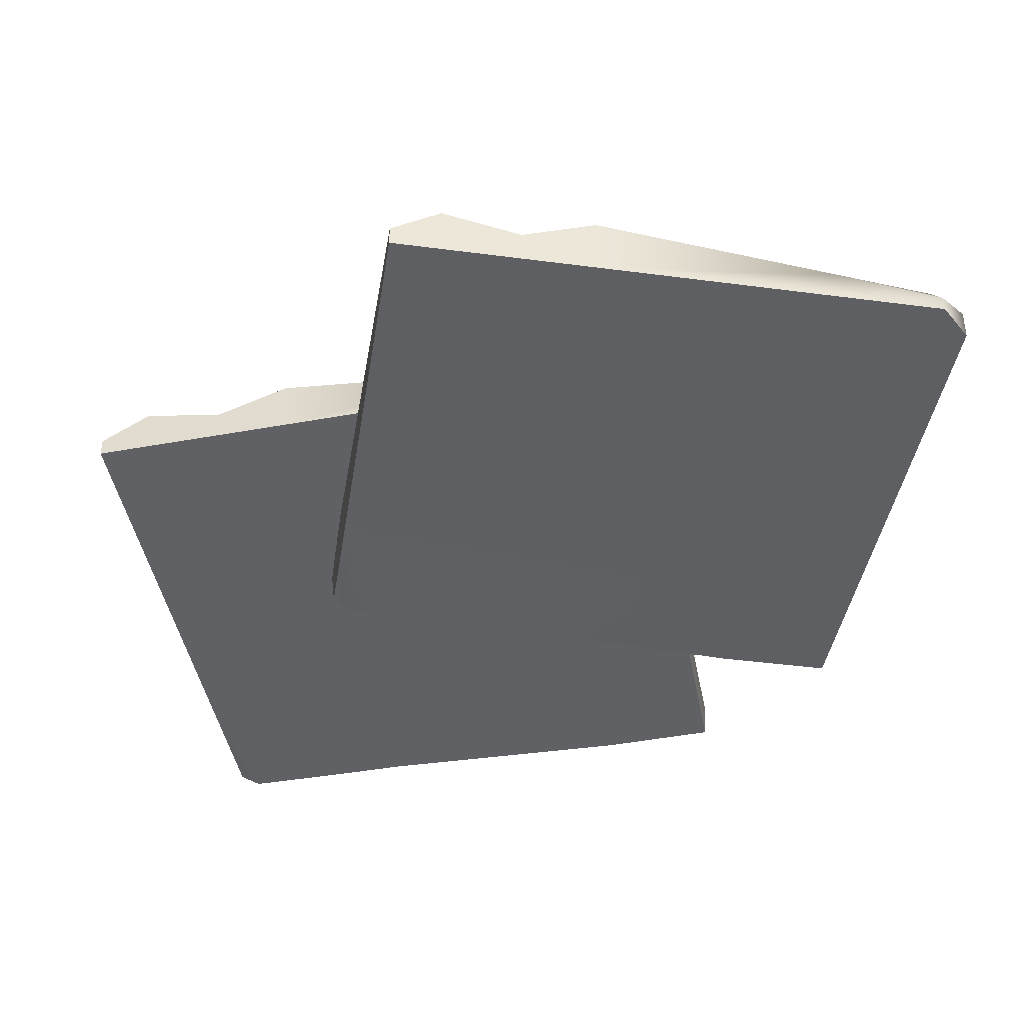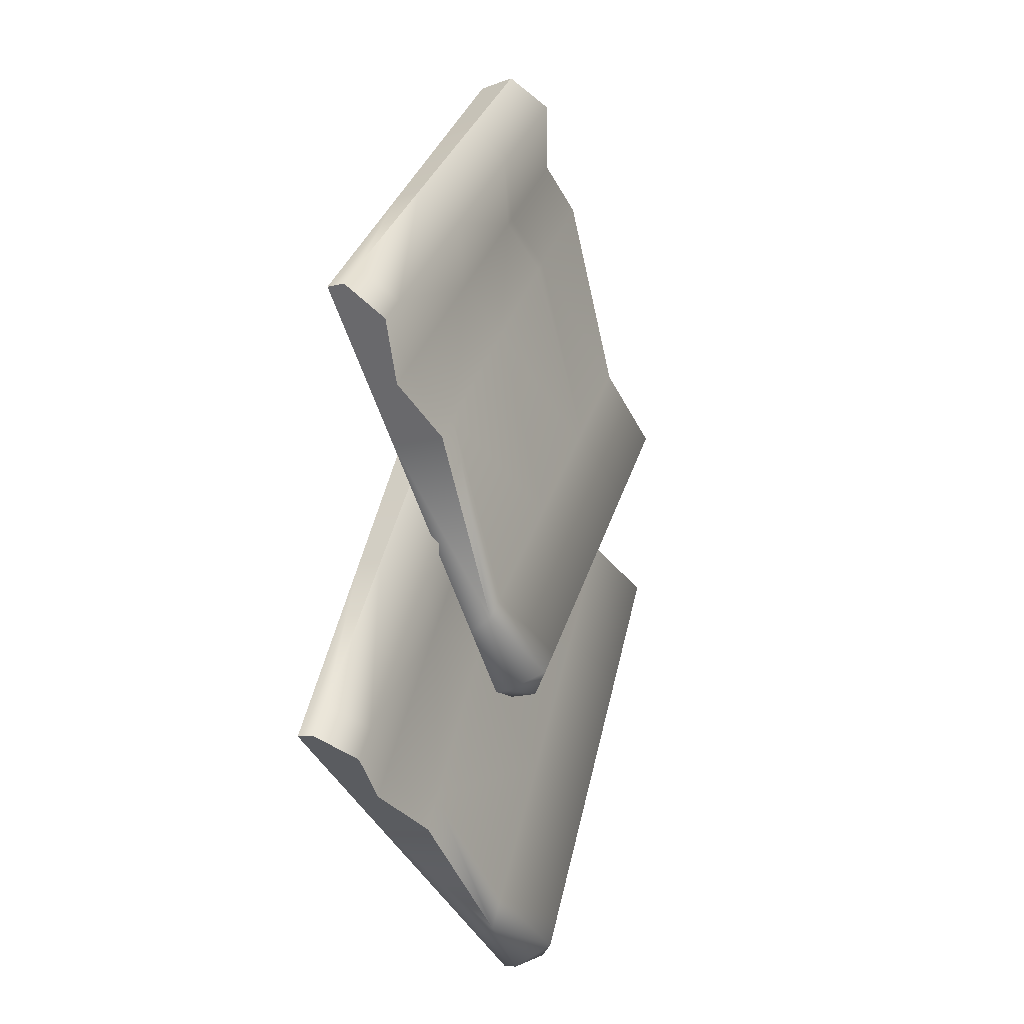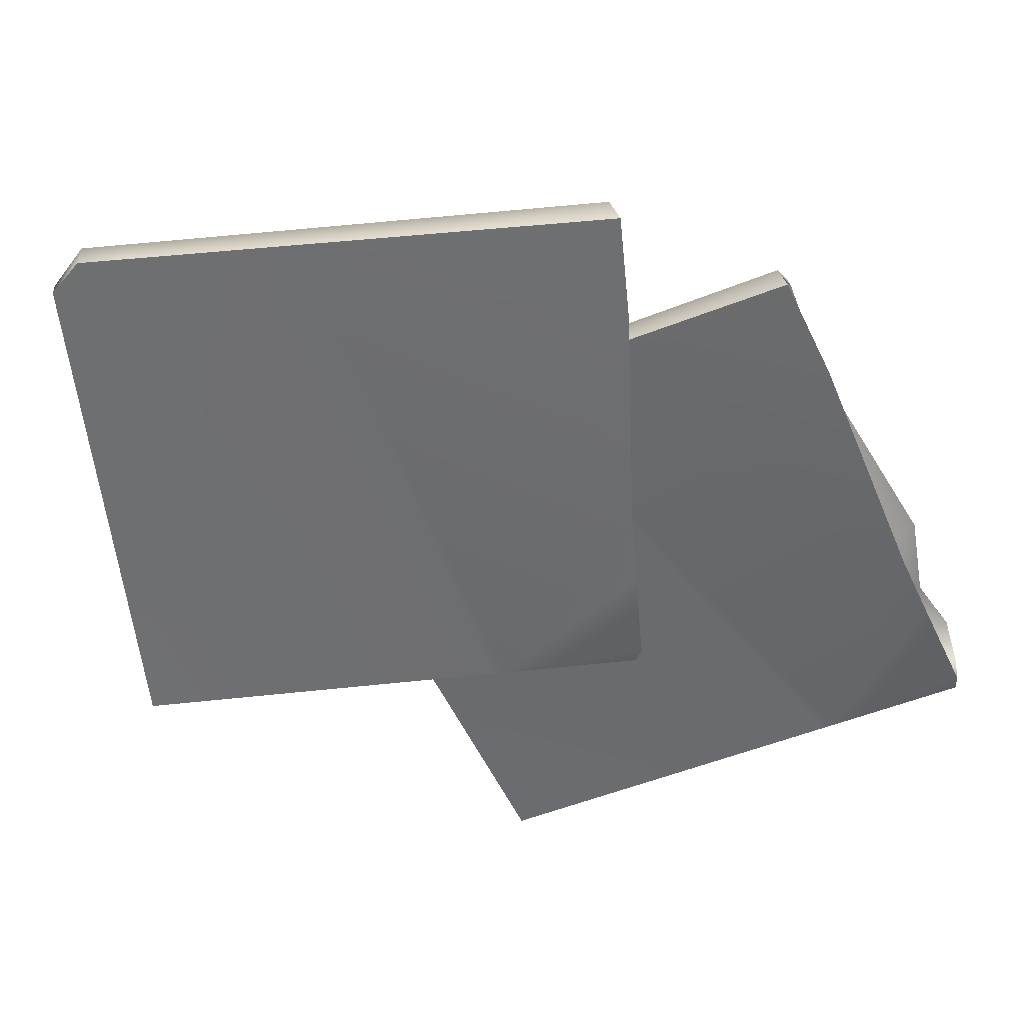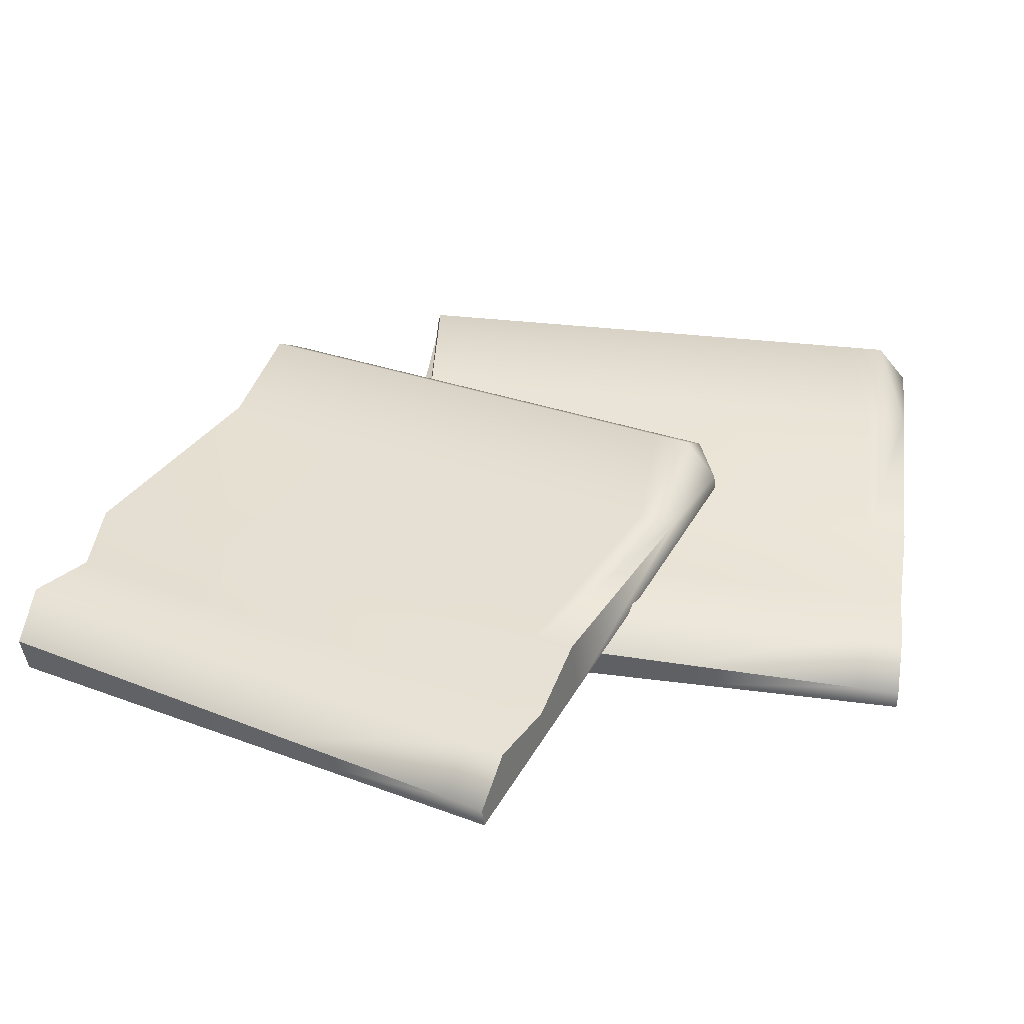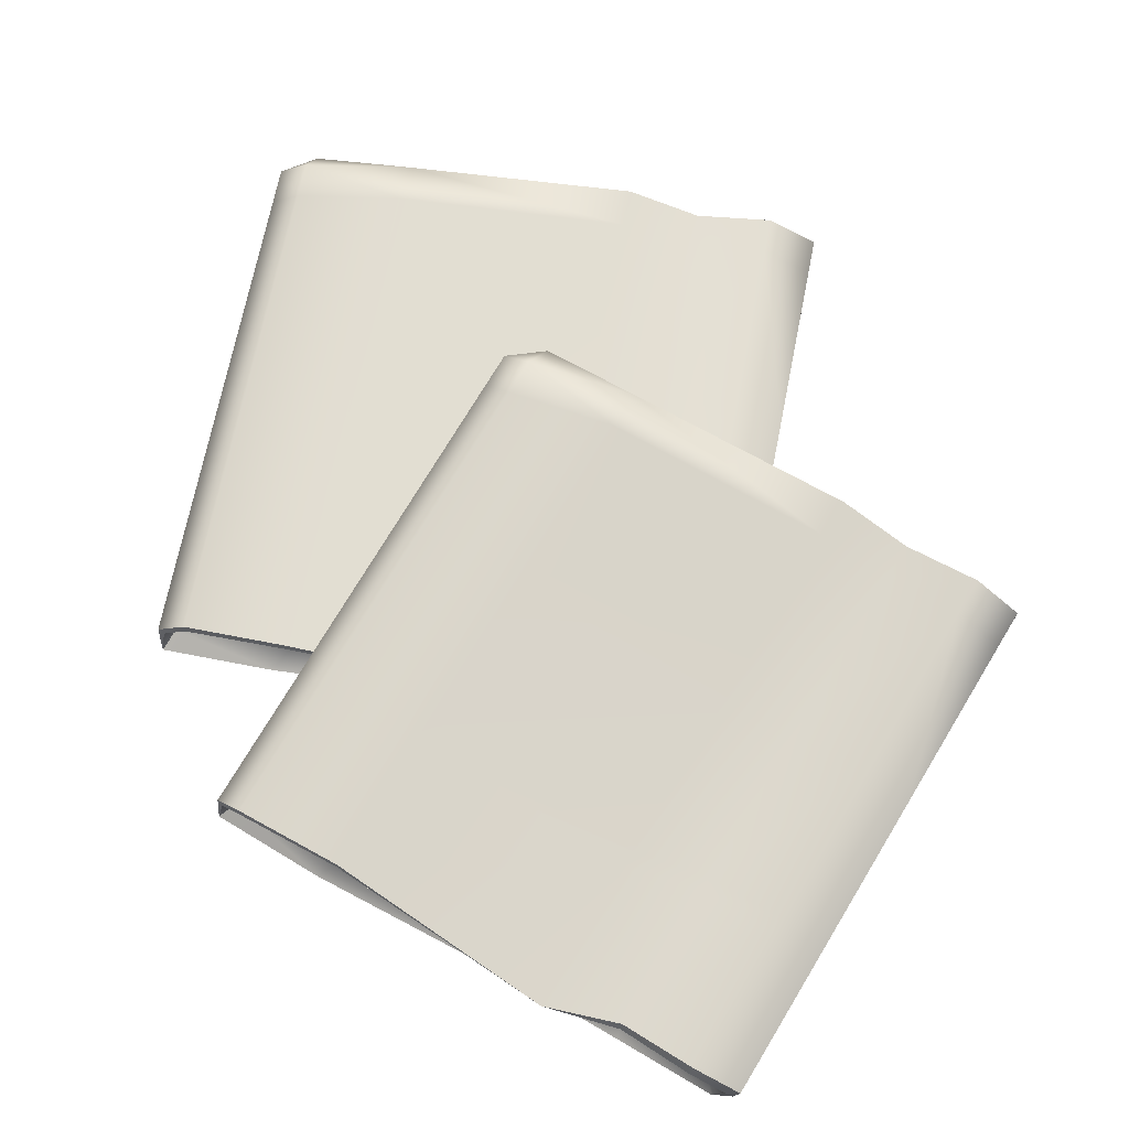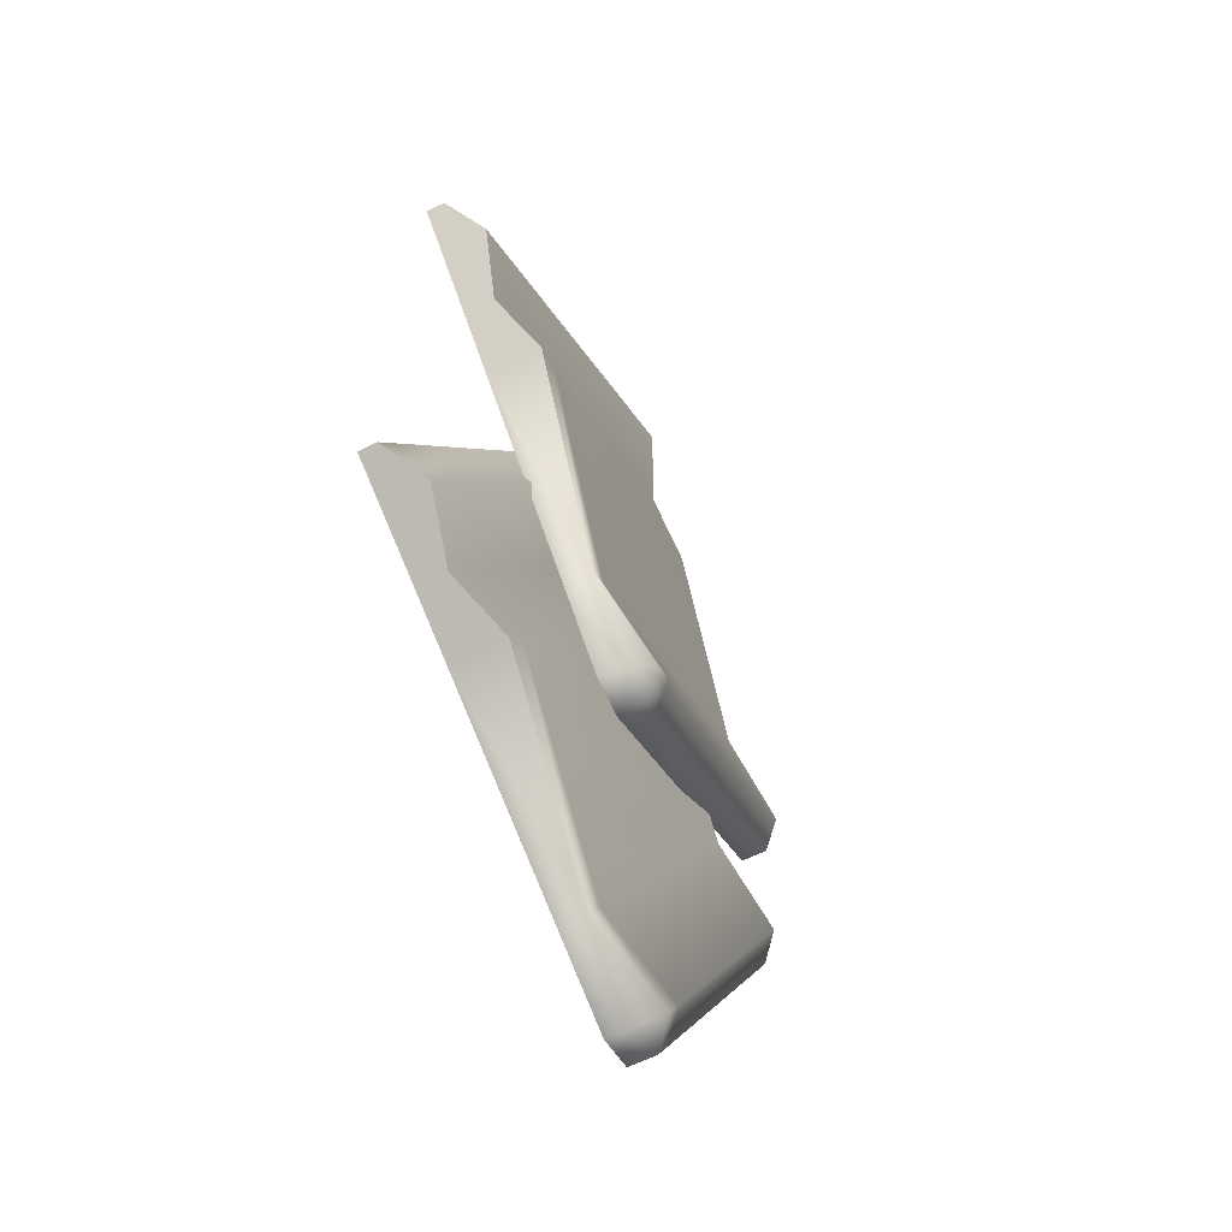
<metadata>
{"format":"obj","ext":"obj","renderer":"f3d","projection":"perspective","resolution":1024,"background":"white","views":[{"elev":-41.2,"azim":140.8,"up":"+Y"},{"elev":-7.2,"azim":117.6,"up":"+Z"},{"elev":-54.6,"azim":-114.3,"up":"+Y"},{"elev":40.9,"azim":67.6,"up":"+Y"},{"elev":68.5,"azim":-18.9,"up":"+Y"},{"elev":-61.8,"azim":116.8,"up":"+Z"}]}
</metadata>
<code>
v  -1.588 0.0779 -0.0863
v  -1.594 0.1375 -0.0868
v  -2.185 0.2364 -0.348
v  -2.29 0.1392 -0.4084
v  -2.29 0.0779 -0.4084
v  1.857 0.2011 -2.087
v  1.857 -0.0096 -2.087
v  1.456 -0.0096 -2.319
v  1.456 0.3717 -2.319
v  -0.2852 0.1895 0.656
v  -0.2695 0.0779 0.6699
v  0.1507 0.0929 0.7495
v  2.285 0.309 -1.84
v  2.554 0.1171 -1.685
v  2.554 -0.0096 -1.685
v  0.0446 -0.0096 -3.134
v  0.1384 0.1838 -3.079
v  0.1214 0.3717 -0.0071
v  -1.159 0.2094 -0.8323
v  -1.633 0.2188 -0.0117
v  -0.366 0.3717 0.8371
v  0.1143 0.3472 0.931
v  0.5804 0.3081 0.1235
v  0.1916 0.1943 0.7529
v  0.6059 0.2178 0.9556
v  0.0842 -0.0096 0.983
v  0.6539 -0.0011 1.304
v  -0.3194 -0.0096 0.7564
v  -1.778 -0.0096 0.0221
v  -1.639 0.1786 -0.0053
v  -0.7014 -0.0096 -3.335
v  -0.7014 0.1811 -3.335
v  -0.4297 0.0857 -3.408
v  -0.4297 -0.0096 -3.408
v  -0.5402 0.3308 -3.242
v  0.1052 0.2774 0.9542
v  0.7823 0.0469 1.318
v  0.8183 0.3167 1.321
v  0.7337 0.2939 1.322
v  0.5329 0.5083 1.196
v  0.5105 0.44 1.222
v  1.256 0.0318 0.5148
v  1.283 0.2633 0.517
v  1.002 0.455 0.3836
v  -2.406 -0.0096 -0.3409
v  -2.231 0.3308 -0.3136
v  -2.229 0.2895 -0.2973
v  -2.392 0.1811 -0.4071
v  -2.365 0.1625 -0.3765
v  -1.778 0.3308 -1.097
v  -1.94 0.1811 -1.19
v  -1.95 -0.0096 -1.142
v  2.429 -0.0056 -1.473
v  2.431 0.1312 -1.473
v  2.162 0.323 -1.626
v  1.734 0.2114 -1.874
v  1.327 0.3717 -2.096
v  0.0134 0.1863 -2.863
v  -0.6595 0.3308 -3.035
v  -0.8208 0.1811 -3.128
v  -0.8218 -0.0096 -3.123
v  1.832 0.0134 -0.4617
v  1.847 0.1984 -0.4605
v  1.572 0.3902 -0.6035
v  1.147 0.2606 -0.858
v  0.7139 0.3717 -1.033
v  -0.583 0.1981 -1.83
v  -1.229 0.3308 -2.049
v  -1.39 0.1811 -2.142
v  -1.396 -0.0096 -2.115
v  1.305 0.0303 0.4315
v  1.331 0.2578 0.4336
v  1.05 0.4495 0.2994
v  0.6288 0.3041 0.0398
v  0.172 0.3717 -0.0947
v  -1.11 0.2085 -0.9174
v  -1.732 0.3308 -1.178
v  -1.893 0.1811 -1.271
v  -1.903 -0.0096 -1.225
v  -1.694 0.1607 1.396
v  -1.703 0.22 1.399
v  -2.174 0.3328 0.9592
v  -2.247 0.2401 0.8584
v  -2.244 0.1791 0.8531
v  2.215 0.5439 0.7222
v  2.226 0.3342 0.7042
v  1.929 0.3494 0.3498
v  1.909 0.7287 0.3824
v  -0.7308 0.2236 2.548
v  -0.715 0.1114 2.557
v  -0.3485 0.1265 2.777
v  2.527 0.635 1.11
v  2.736 0.4339 1.331
v  2.743 0.3079 1.321
v  0.8816 0.4027 -0.8982
v  0.9413 0.5916 -0.7987
v  -0.1322 0.4774 2.084
v  -1.044 0.3727 0.8575
v  -1.769 0.2928 1.462
v  -0.8777 0.3856 2.705
v  -0.4577 0.3611 2.956
v  0.2573 0.41 2.359
v  -0.3165 0.2278 2.804
v  0.0019 0.2391 3.138
v  -0.4854 0.0004 2.964
v  -0.0607 -0.0119 3.461
v  -0.7869 0.015 2.613
v  -1.905 0.0595 1.425
v  -1.775 0.2521 1.463
v  0.25 0.4084 -1.343
v  0.2402 0.598 -1.327
v  0.525 0.5154 -1.309
v  0.5299 0.4206 -1.317
v  0.3521 0.7409 -1.171
v  -0.4705 0.2891 2.969
v  0.0526 0.0369 3.523
v  0.0715 0.3057 3.561
v  -0.007 0.2813 3.531
v  -0.1633 0.5033 3.362
v  -0.1899 0.4324 3.373
v  0.7722 0.1094 2.934
v  0.7844 0.34 2.965
v  0.5565 0.5385 2.76
v  -2.371 0.0833 0.8687
v  -2.233 0.4226 0.9838
v  -2.235 0.38 0.9961
v  -2.345 0.2797 0.8281
v  -2.329 0.2588 0.8645
v  -1.542 0.5077 0.4072
v  -1.653 0.3649 0.2517
v  -1.67 0.1703 0.277
v  2.553 0.2887 1.476
v  2.548 0.4249 1.489
v  2.337 0.6257 1.269
v  2.026 0.531 0.88
v  1.712 0.7045 0.5464
v  0.7499 0.5705 -0.6391
v  0.1696 0.7184 -1.019
v  0.0577 0.5756 -1.175
v  0.0649 0.3854 -1.187
v  1.647 0.1975 2.217
v  1.651 0.3817 2.24
v  1.431 0.5813 2.027
v  1.126 0.4694 1.632
v  0.7739 0.589 1.329
v  -0.1628 0.4699 0.1223
v  -0.701 0.6113 -0.2936
v  -0.8127 0.4684 -0.449
v  -0.8178 0.276 -0.4422
v  0.8469 0.1169 2.873
v  0.8583 0.3435 2.903
v  0.6311 0.5422 2.697
v  0.3314 0.415 2.297
v  -0.0549 0.4869 2.019
v  -0.9691 0.381 0.7948
v  -1.47 0.5166 0.3474
v  -1.582 0.3737 0.1919
v  -1.597 0.1793 0.2157
o clothes_002
g clothes_002
f 1 2 3
f 1 3 4
f 5 1 4
f 6 7 8
f 8 9 6
f 10 11 12
f 7 6 13
f 7 13 14
f 15 7 14
f 8 16 17
f 17 9 8
f 18 19 20
f 20 21 18
f 1 11 10
f 10 2 1
f 22 23 18
f 18 21 22
f 24 12 25
f 25 26 27
f 24 10 12
f 26 12 11
f 11 28 26
f 28 11 1
f 1 29 28
f 30 2 10
f 10 21 30
f 26 25 12
f 31 32 33
f 33 34 31
f 33 32 35
f 16 34 33
f 33 17 16
f 33 35 17
f 36 21 10
f 10 24 36
f 37 38 39
f 39 27 37
f 39 38 40
f 40 41 39
f 41 40 22
f 22 36 41
f 38 37 42
f 42 43 38
f 44 23 22
f 22 40 44
f 38 43 44
f 44 40 38
f 39 41 25
f 36 24 25
f 25 41 36
f 36 22 21
f 29 1 5
f 5 45 29
f 20 46 47
f 47 30 20
f 46 48 49
f 49 47 46
f 45 49 48
f 20 19 50
f 50 46 20
f 30 47 3
f 3 2 30
f 49 4 3
f 3 47 49
f 4 49 45
f 45 5 4
f 48 51 52
f 52 45 48
f 46 50 51
f 51 48 46
f 30 21 20
f 27 39 25
f 53 15 14
f 14 54 53
f 54 14 13
f 13 55 54
f 56 55 13
f 13 6 56
f 56 6 9
f 9 57 56
f 57 9 17
f 17 58 57
f 58 17 35
f 35 59 58
f 59 35 32
f 32 60 59
f 60 32 31
f 31 61 60
f 62 53 54
f 54 63 62
f 63 54 55
f 55 64 63
f 65 64 55
f 55 56 65
f 65 56 57
f 57 66 65
f 67 66 57
f 57 58 67
f 67 58 59
f 59 68 67
f 68 59 60
f 60 69 68
f 69 60 61
f 61 70 69
f 71 62 63
f 63 72 71
f 72 63 64
f 64 73 72
f 74 73 64
f 64 65 74
f 74 65 66
f 66 75 74
f 76 75 66
f 66 67 76
f 76 67 68
f 68 77 76
f 77 68 69
f 69 78 77
f 78 69 70
f 70 79 78
f 43 42 71
f 71 72 43
f 43 72 73
f 73 44 43
f 23 44 73
f 73 74 23
f 23 74 75
f 75 18 23
f 19 18 75
f 75 76 19
f 19 76 77
f 77 50 19
f 50 77 78
f 78 51 50
f 51 78 79
f 79 52 51
f 45 52 29
f 15 53 7
f 53 62 7
f 37 27 42
f 27 26 42
f 7 62 8
f 29 52 28
f 52 79 28
f 79 70 28
f 26 28 42
f 28 70 42
f 42 70 71
f 71 70 62
f 62 70 8
f 8 70 16
f 70 61 16
f 61 31 16
f 31 34 16
f 80 81 82
f 80 82 83
f 84 80 83
f 85 86 87
f 87 88 85
f 89 90 91
f 86 85 92
f 86 92 93
f 94 86 93
f 87 95 96
f 96 88 87
f 97 98 99
f 99 100 97
f 80 90 89
f 89 81 80
f 101 102 97
f 97 100 101
f 103 91 104
f 104 105 106
f 103 89 91
f 105 91 90
f 90 107 105
f 107 90 80
f 80 108 107
f 109 81 89
f 89 100 109
f 105 104 91
f 110 111 112
f 112 113 110
f 112 111 114
f 95 113 112
f 112 96 95
f 112 114 96
f 115 100 89
f 89 103 115
f 116 117 118
f 118 106 116
f 118 117 119
f 119 120 118
f 120 119 101
f 101 115 120
f 117 116 121
f 121 122 117
f 123 102 101
f 101 119 123
f 117 122 123
f 123 119 117
f 118 120 104
f 115 103 104
f 104 120 115
f 115 101 100
f 108 80 84
f 84 124 108
f 99 125 126
f 126 109 99
f 125 127 128
f 128 126 125
f 124 128 127
f 99 98 129
f 129 125 99
f 109 126 82
f 82 81 109
f 128 83 82
f 82 126 128
f 83 128 124
f 124 84 83
f 127 130 131
f 131 124 127
f 125 129 130
f 130 127 125
f 109 100 99
f 106 118 104
f 132 94 93
f 93 133 132
f 133 93 92
f 92 134 133
f 135 134 92
f 92 85 135
f 135 85 88
f 88 136 135
f 136 88 96
f 96 137 136
f 137 96 114
f 114 138 137
f 138 114 111
f 111 139 138
f 139 111 110
f 110 140 139
f 141 132 133
f 133 142 141
f 142 133 134
f 134 143 142
f 144 143 134
f 134 135 144
f 144 135 136
f 136 145 144
f 146 145 136
f 136 137 146
f 146 137 138
f 138 147 146
f 147 138 139
f 139 148 147
f 148 139 140
f 140 149 148
f 150 141 142
f 142 151 150
f 151 142 143
f 143 152 151
f 153 152 143
f 143 144 153
f 153 144 145
f 145 154 153
f 155 154 145
f 145 146 155
f 155 146 147
f 147 156 155
f 156 147 148
f 148 157 156
f 157 148 149
f 149 158 157
f 122 121 150
f 150 151 122
f 122 151 152
f 152 123 122
f 102 123 152
f 152 153 102
f 102 153 154
f 154 97 102
f 98 97 154
f 154 155 98
f 98 155 156
f 156 129 98
f 129 156 157
f 157 130 129
f 130 157 158
f 158 131 130
f 124 131 108
f 94 132 86
f 132 141 86
f 116 106 121
f 106 105 121
f 86 141 87
f 108 131 107
f 131 158 107
f 158 149 107
f 105 107 121
f 107 149 121
f 121 149 150
f 150 149 141
f 141 149 87
f 87 149 95
f 149 140 95
f 140 110 95
f 110 113 95

</code>
